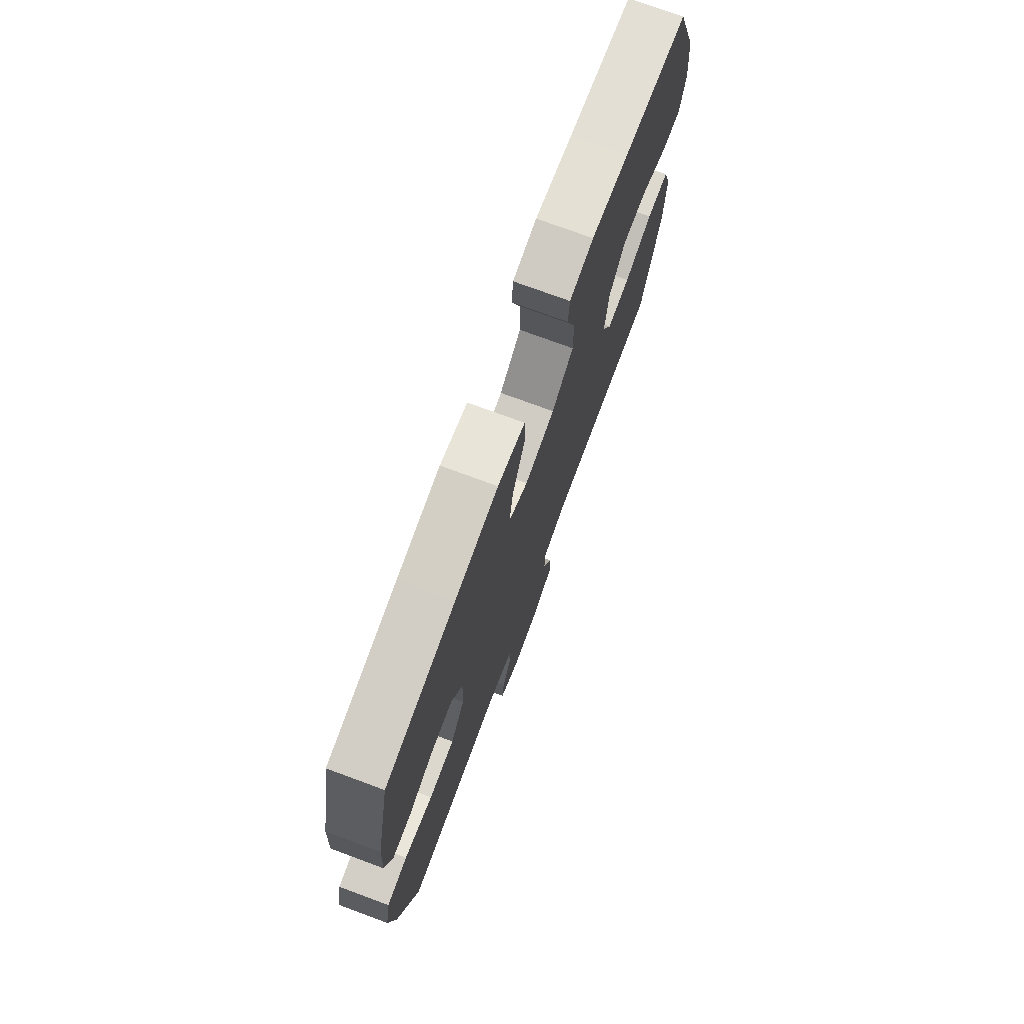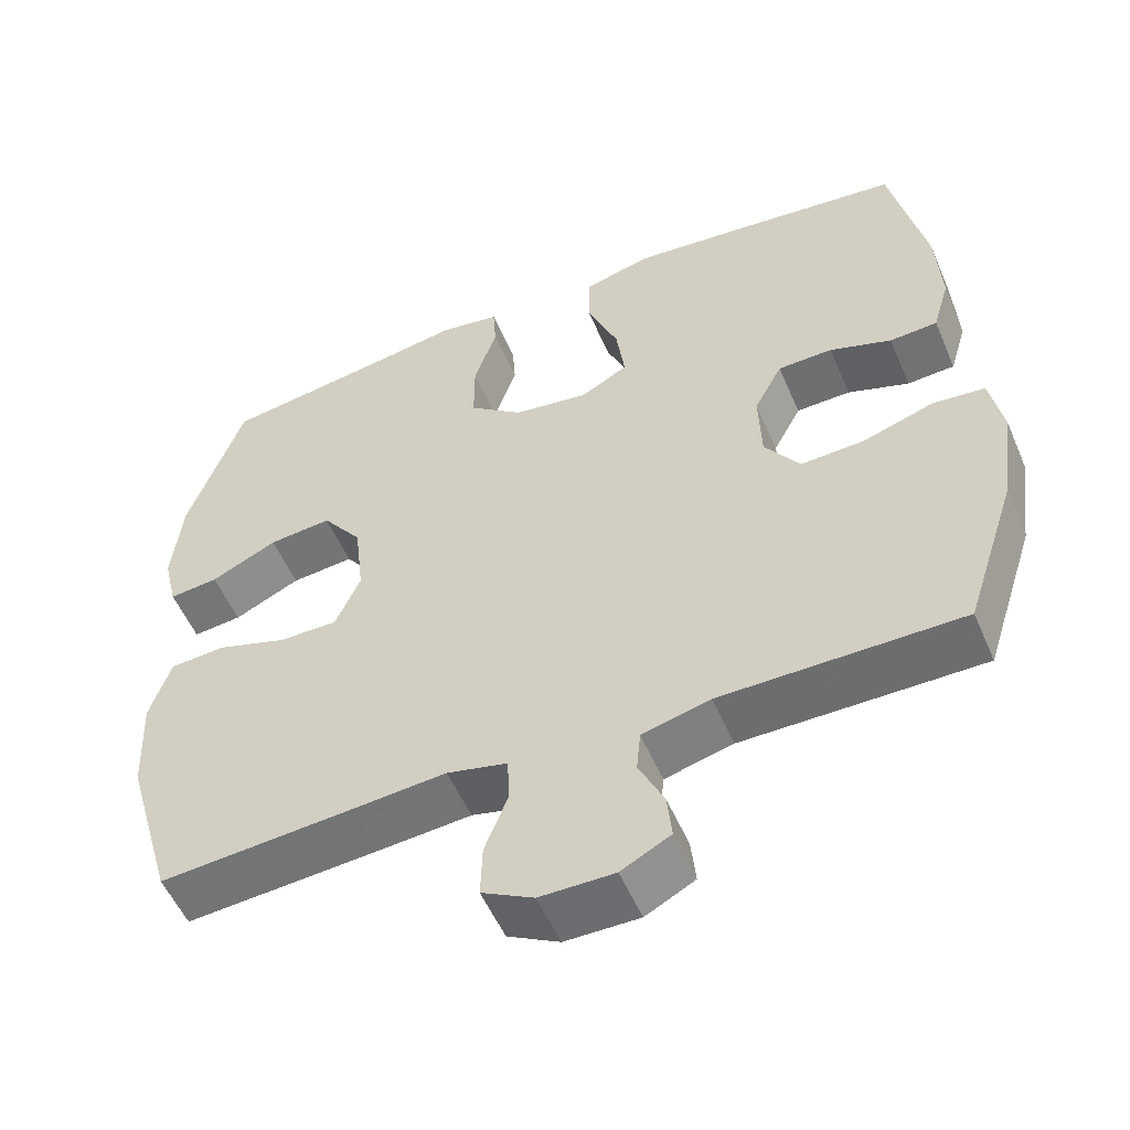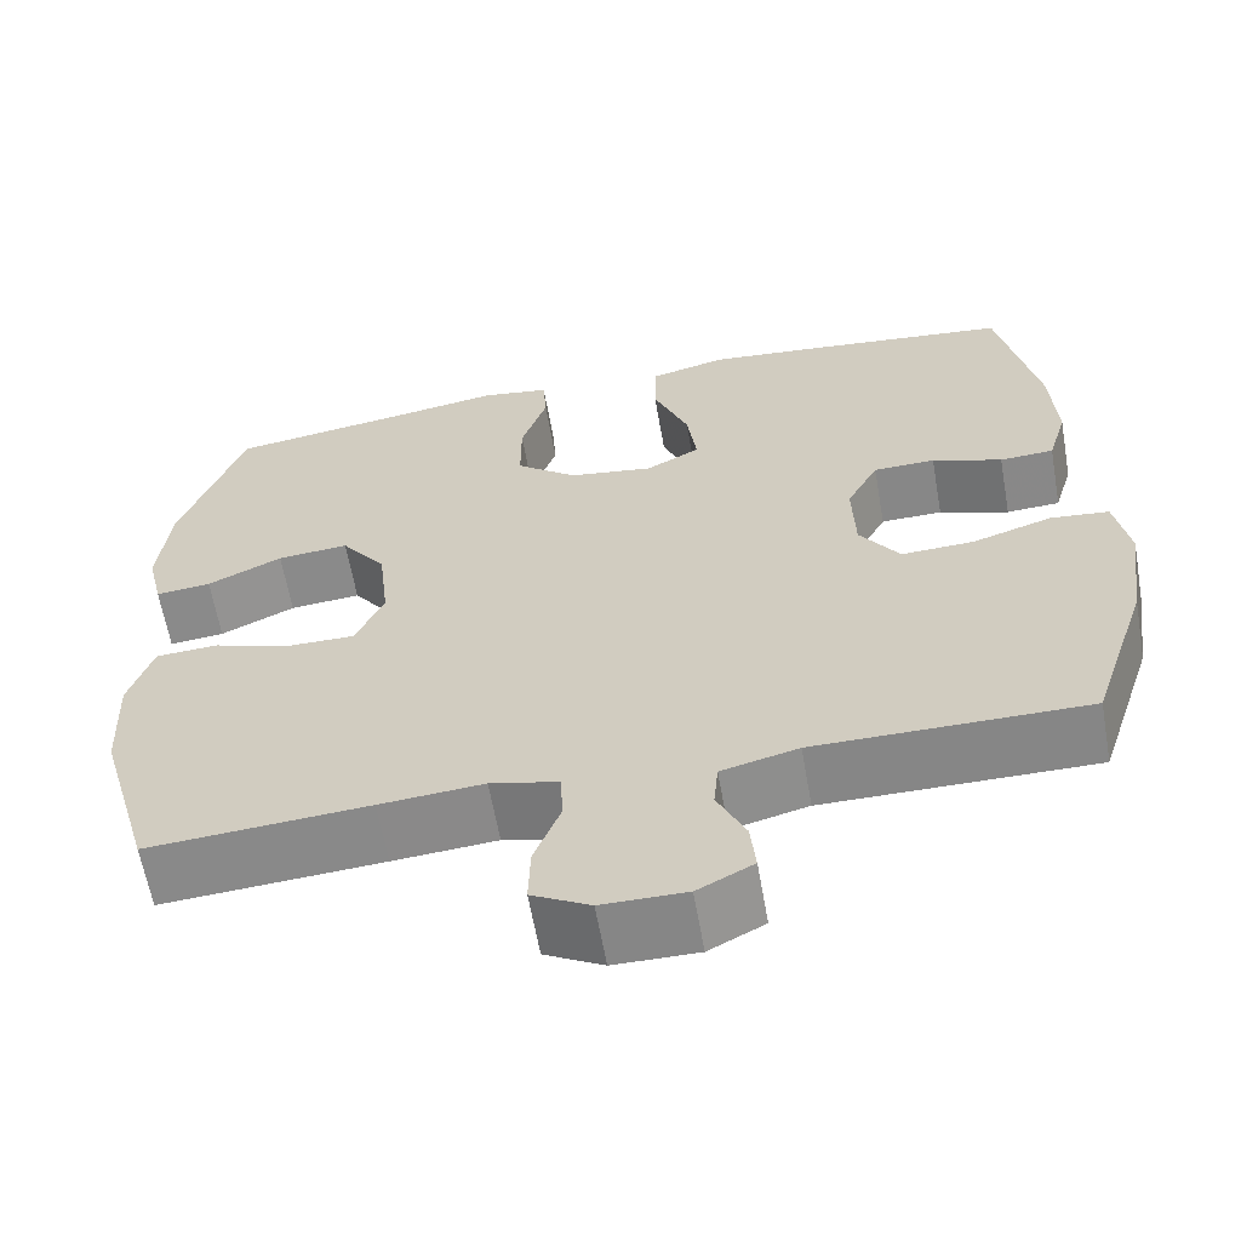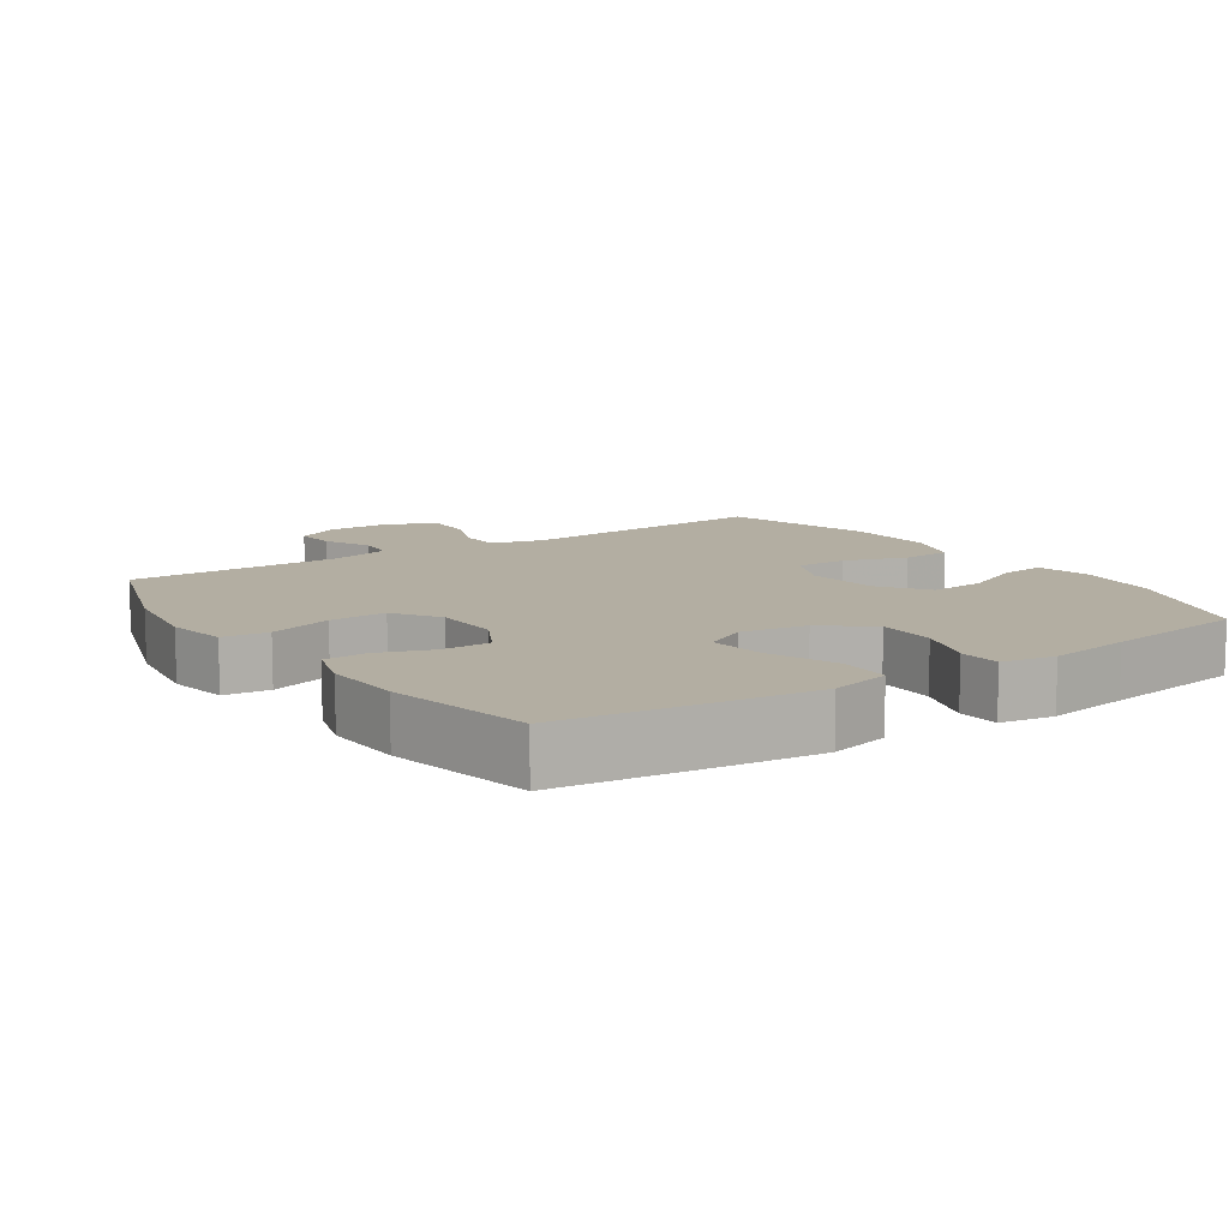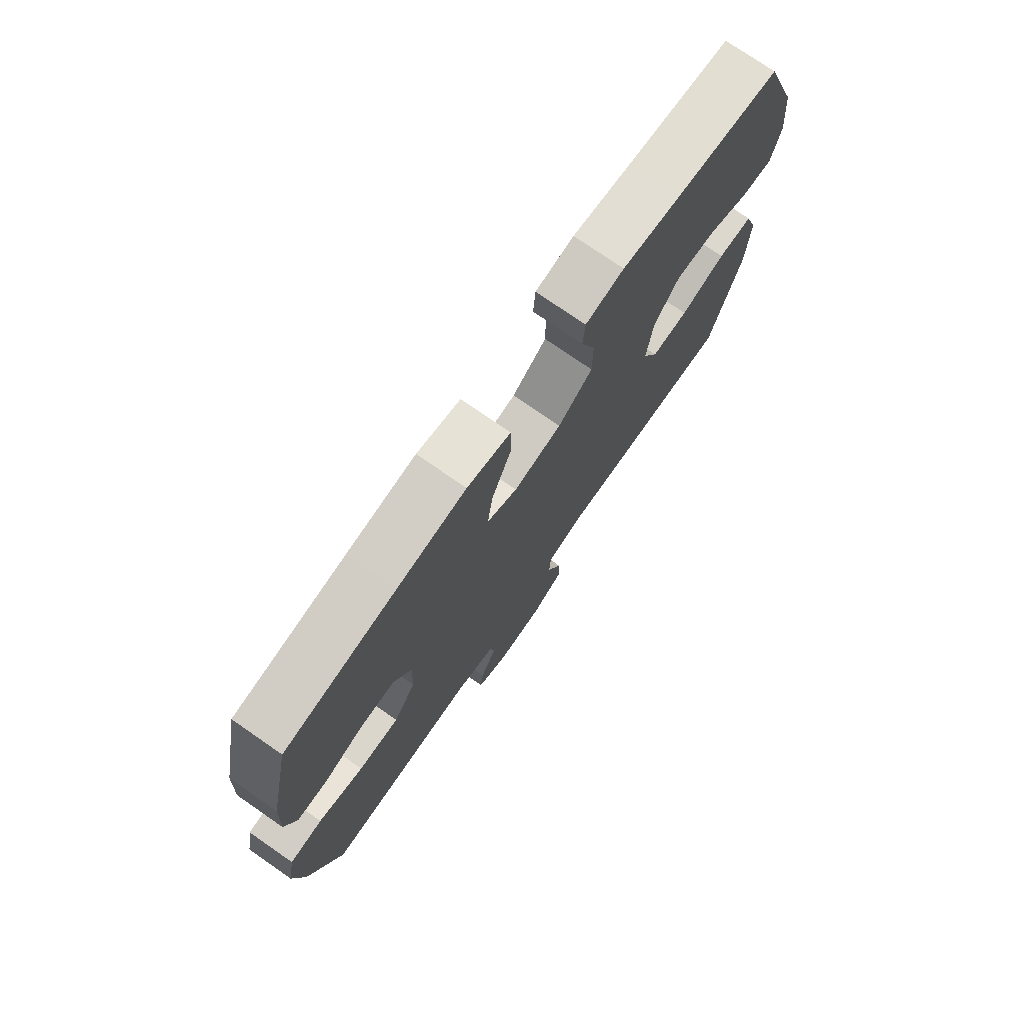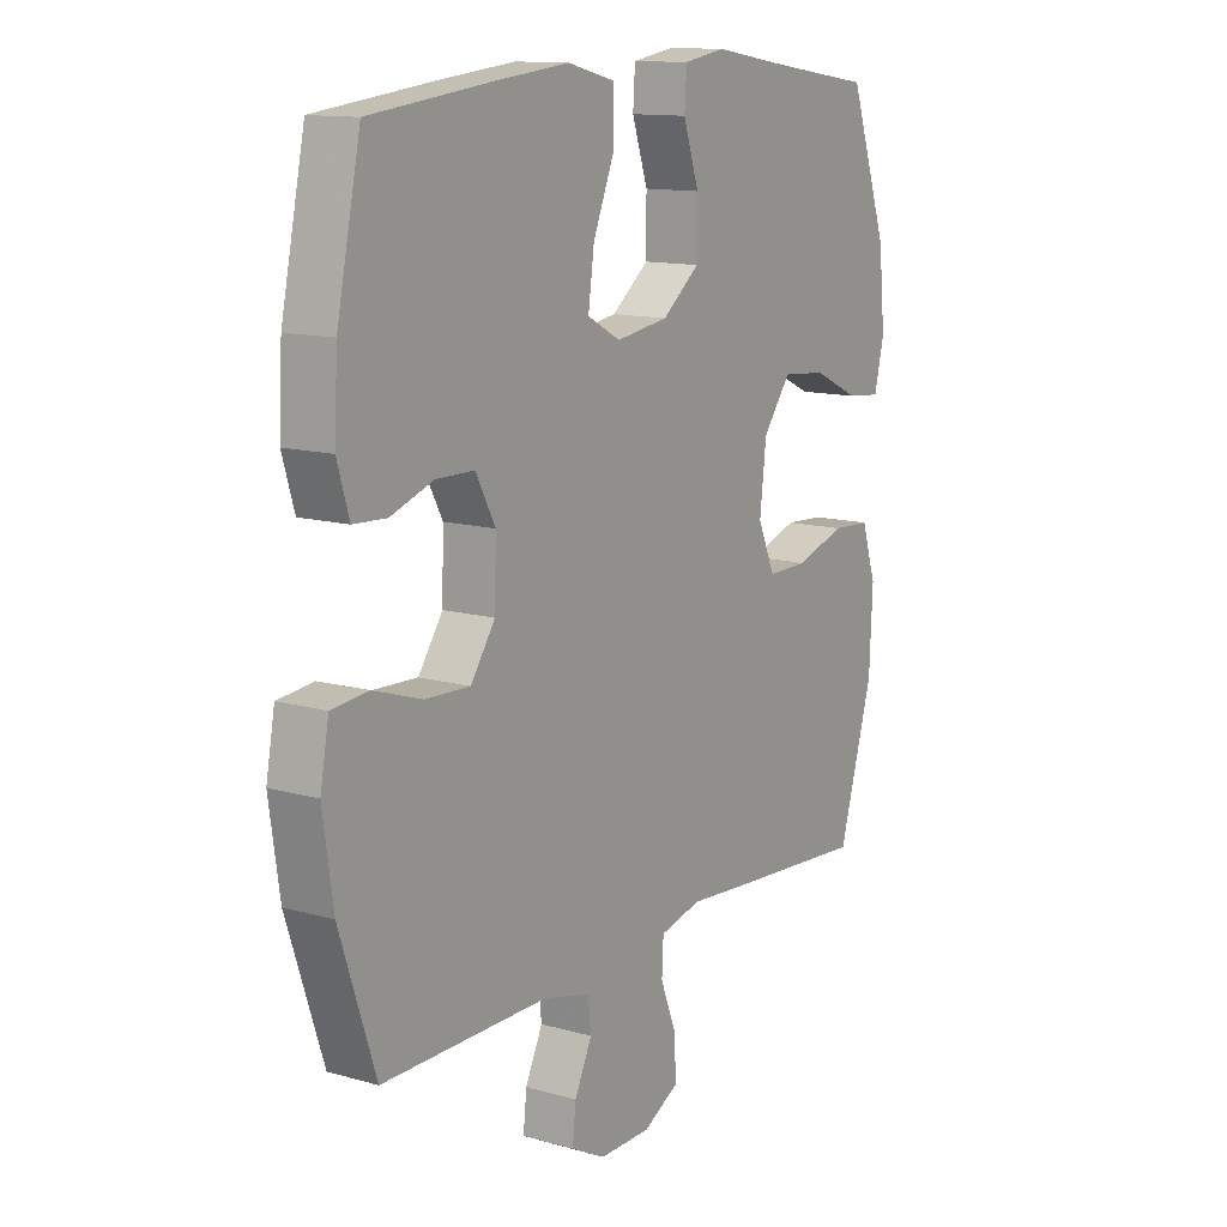
<metadata>
{"format":"obj","ext":"obj","renderer":"f3d","projection":"perspective","resolution":1024,"background":"white","views":[{"elev":74.7,"azim":-69.7,"up":"+Z"},{"elev":-54.3,"azim":-156.9,"up":"+Z"},{"elev":-62.2,"azim":-170.0,"up":"+Z"},{"elev":10.8,"azim":-33.8,"up":"+Y"},{"elev":75.6,"azim":-55.3,"up":"+Z"},{"elev":12.7,"azim":-56.6,"up":"+Z"}]}
</metadata>
<code>
v 0.5 0.07 0.5
v 0.571 0.07 0.295
v 0.583 0.07 0.174
v 0.565 0.07 0.098
v 0.502 0.07 0.104
v 0.417 0.07 0.144
v 0.336 0.07 0.151
v 0.285 0.07 0.082
v 0.273 0.07 -0.022
v 0.305 0.07 -0.095
v 0.38 0.07 -0.094
v 0.471 0.07 -0.064
v 0.542 0.07 -0.068
v 0.569 0.07 -0.152
v 0.563 0.07 -0.282
v 0.5 0.07 -0.5
v 0.25 0.07 -0.483
v 0.132 0.07 -0.474
v 0.055 0.07 -0.493
v 0.052 0.07 -0.551
v 0.082 0.07 -0.628
v 0.084 0.07 -0.696
v 0.018 0.07 -0.732
v -0.077 0.07 -0.733
v -0.14 0.07 -0.7
v -0.134 0.07 -0.641
v -0.102 0.07 -0.573
v -0.107 0.07 -0.52
v -0.194 0.07 -0.498
v -0.5 0.07 -0.5
v -0.566 0.07 -0.299
v -0.585 0.07 -0.167
v -0.569 0.07 -0.08
v -0.503 0.07 -0.073
v -0.412 0.07 -0.102
v -0.33 0.07 -0.105
v -0.285 0.07 -0.039
v -0.282 0.07 0.058
v -0.318 0.07 0.126
v -0.388 0.07 0.127
v -0.467 0.07 0.099
v -0.528 0.07 0.102
v -0.55 0.07 0.176
v -0.544 0.07 0.29
v -0.5 0.07 0.5
v -0.278 0.07 0.527
v -0.141 0.07 0.542
v -0.054 0.07 0.52
v -0.053 0.07 0.446
v -0.093 0.07 0.348
v -0.104 0.07 0.267
v -0.043 0.07 0.234
v 0.053 0.07 0.249
v 0.122 0.07 0.304
v 0.122 0.07 0.389
v 0.093 0.07 0.476
v 0.097 0.07 0.536
v 0.174 0.07 0.549
v 0.293 0.07 0.53
v 0.5 0 0.5
v 0.571 0 0.295
v 0.583 0 0.174
v 0.565 0 0.098
v 0.502 0 0.104
v 0.417 0 0.144
v 0.336 0 0.151
v 0.285 0 0.082
v 0.273 0 -0.022
v 0.305 0 -0.095
v 0.38 0 -0.094
v 0.471 0 -0.064
v 0.542 0 -0.068
v 0.569 0 -0.152
v 0.563 0 -0.282
v 0.5 0 -0.5
v 0.25 0 -0.483
v 0.132 0 -0.474
v 0.055 0 -0.493
v 0.052 0 -0.551
v 0.082 0 -0.628
v 0.084 0 -0.696
v 0.018 0 -0.732
v -0.077 0 -0.733
v -0.14 0 -0.7
v -0.134 0 -0.641
v -0.102 0 -0.573
v -0.107 0 -0.52
v -0.194 0 -0.498
v -0.5 0 -0.5
v -0.566 0 -0.299
v -0.585 0 -0.167
v -0.569 0 -0.08
v -0.503 0 -0.073
v -0.412 0 -0.102
v -0.33 0 -0.105
v -0.285 0 -0.039
v -0.282 0 0.058
v -0.318 0 0.126
v -0.388 0 0.127
v -0.467 0 0.099
v -0.528 0 0.102
v -0.55 0 0.176
v -0.544 0 0.29
v -0.5 0 0.5
v -0.278 0 0.527
v -0.141 0 0.542
v -0.054 0 0.52
v -0.053 0 0.446
v -0.093 0 0.348
v -0.104 0 0.267
v -0.043 0 0.234
v 0.053 0 0.249
v 0.122 0 0.304
v 0.122 0 0.389
v 0.093 0 0.476
v 0.097 0 0.536
v 0.174 0 0.549
v 0.293 0 0.53
f 56 57 58 59
f 55 56 59 1
f 54 55 1 2
f 53 54 2 3
f 52 53 3
f 47 48 49 50
f 47 50 51
f 46 47 51
f 45 46 51
f 44 45 51
f 43 44 51 52
f 40 41 42 43
f 39 40 43 52
f 32 33 34 35
f 32 35 36
f 29 30 31 32
f 28 29 32 36
f 24 25 26 27
f 24 27 28
f 23 24 28
f 20 21 22 23
f 19 20 23 28
f 18 19 28 36
f 11 12 13 14
f 10 11 14 15
f 3 4 5 6
f 3 6 7
f 52 3 7
f 38 39 52 7
f 37 38 7 8
f 36 37 8 9
f 18 36 9 10
f 16 17 18
f 10 15 16 18
f 118 117 116 115
f 60 118 115 114
f 61 60 114 113
f 62 61 113 112
f 62 112 111
f 109 108 107 106
f 110 109 106
f 110 106 105
f 110 105 104
f 110 104 103
f 111 110 103 102
f 102 101 100 99
f 111 102 99 98
f 94 93 92 91
f 95 94 91
f 91 90 89 88
f 95 91 88 87
f 86 85 84 83
f 87 86 83
f 87 83 82
f 82 81 80 79
f 87 82 79 78
f 95 87 78 77
f 73 72 71 70
f 74 73 70 69
f 65 64 63 62
f 66 65 62
f 66 62 111
f 66 111 98 97
f 67 66 97 96
f 68 67 96 95
f 69 68 95 77
f 77 76 75
f 77 75 74 69
f 1 60 61 2
f 2 61 62 3
f 3 62 63 4
f 4 63 64 5
f 5 64 65 6
f 6 65 66 7
f 7 66 67 8
f 8 67 68 9
f 9 68 69 10
f 10 69 70 11
f 11 70 71 12
f 12 71 72 13
f 13 72 73 14
f 14 73 74 15
f 15 74 75 16
f 16 75 76 17
f 17 76 77 18
f 18 77 78 19
f 19 78 79 20
f 20 79 80 21
f 21 80 81 22
f 22 81 82 23
f 23 82 83 24
f 24 83 84 25
f 25 84 85 26
f 26 85 86 27
f 27 86 87 28
f 28 87 88 29
f 29 88 89 30
f 30 89 90 31
f 31 90 91 32
f 32 91 92 33
f 33 92 93 34
f 34 93 94 35
f 35 94 95 36
f 36 95 96 37
f 37 96 97 38
f 38 97 98 39
f 39 98 99 40
f 40 99 100 41
f 41 100 101 42
f 42 101 102 43
f 43 102 103 44
f 44 103 104 45
f 45 104 105 46
f 46 105 106 47
f 47 106 107 48
f 48 107 108 49
f 49 108 109 50
f 50 109 110 51
f 51 110 111 52
f 52 111 112 53
f 53 112 113 54
f 54 113 114 55
f 55 114 115 56
f 56 115 116 57
f 57 116 117 58
f 58 117 118 59
f 59 118 60 1

</code>
